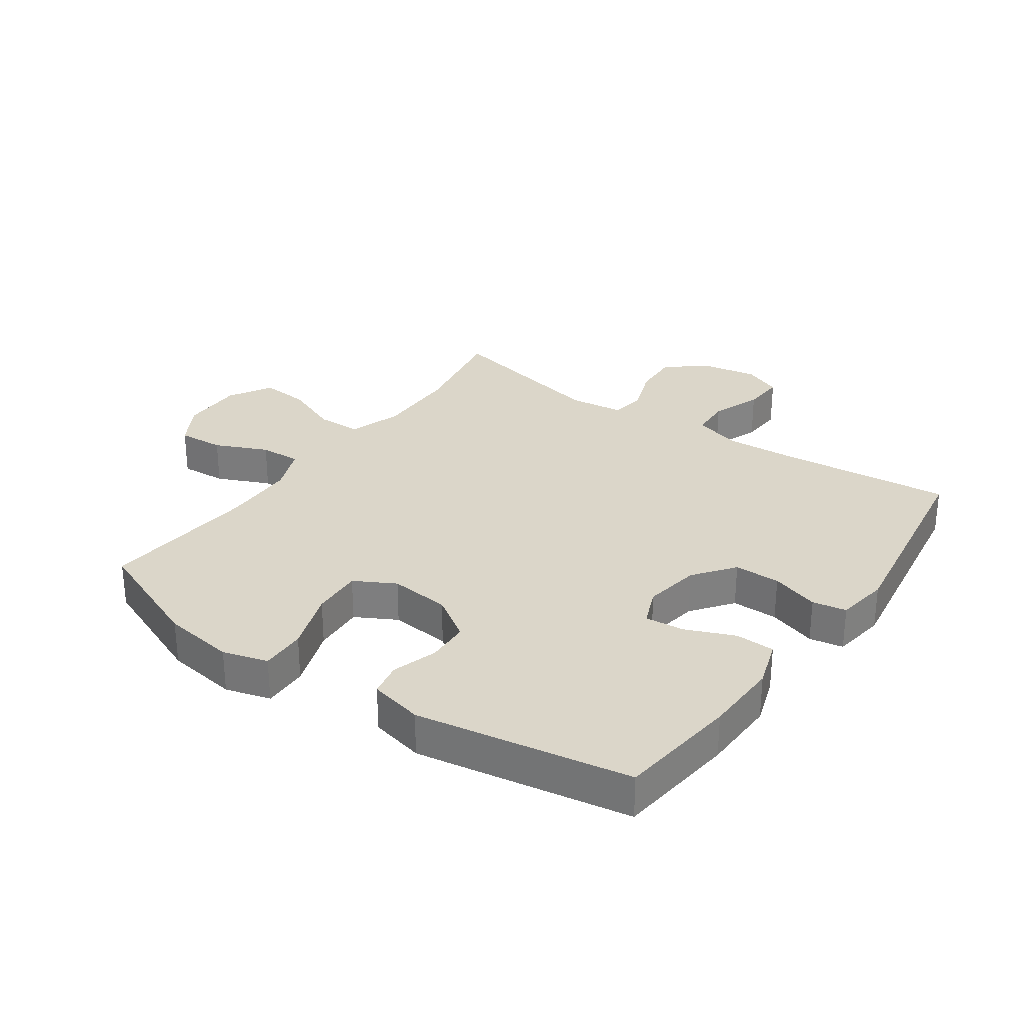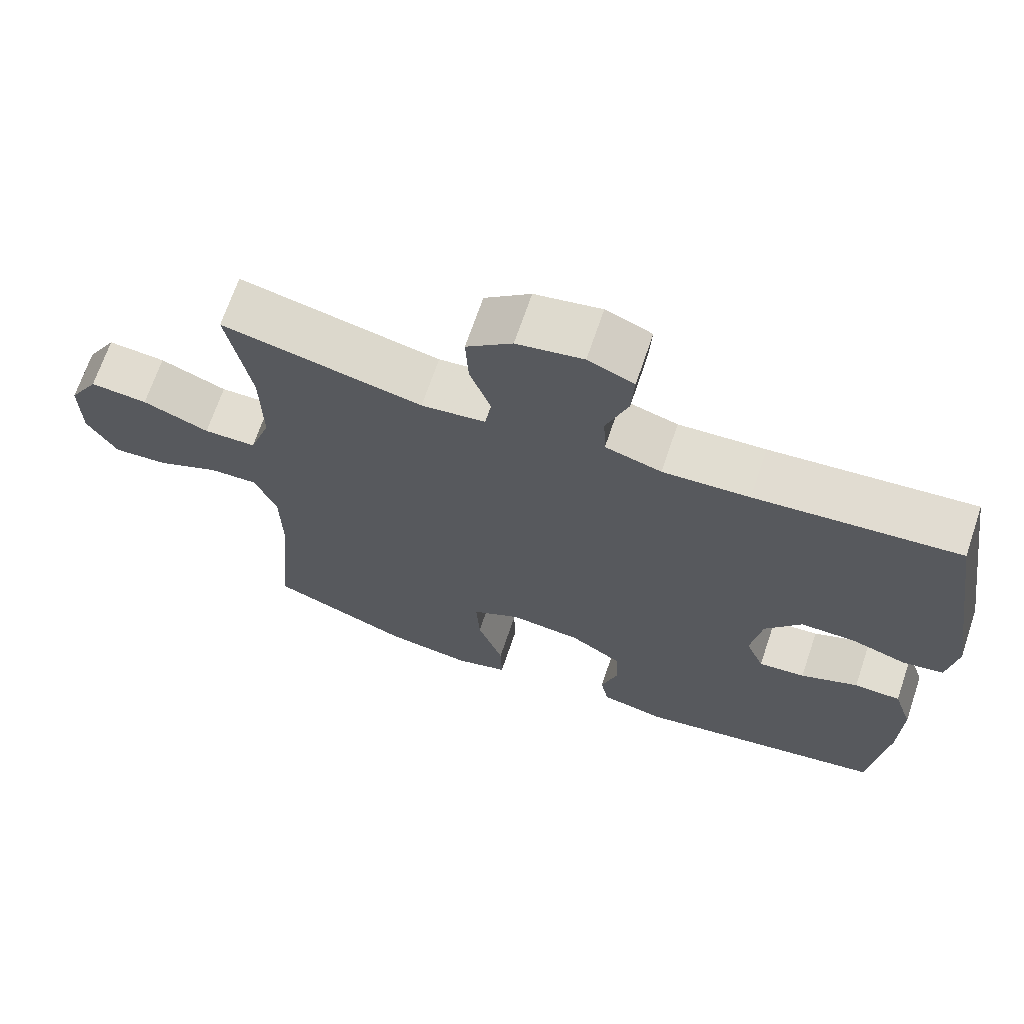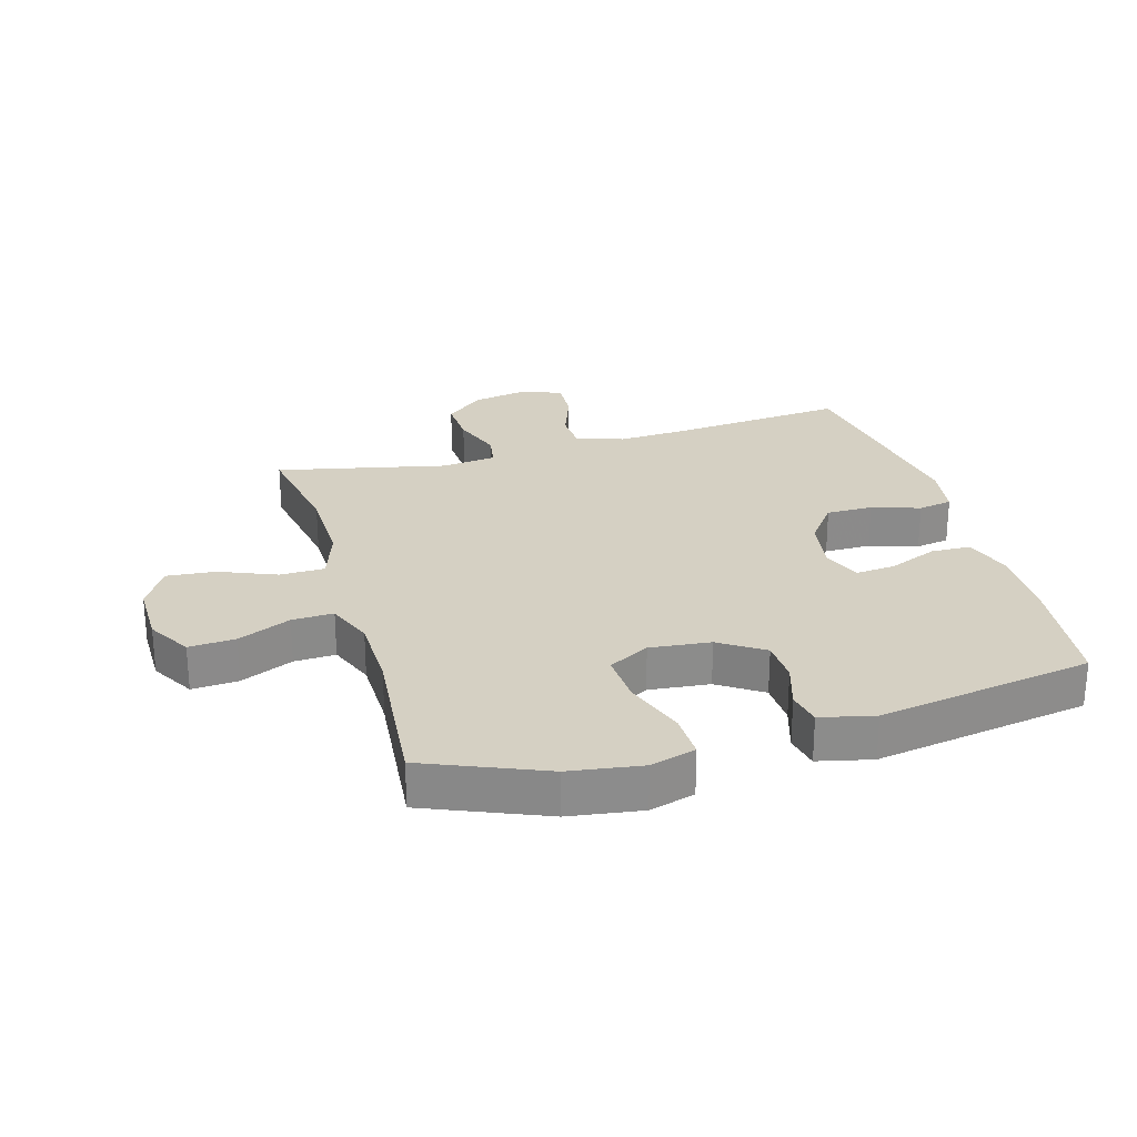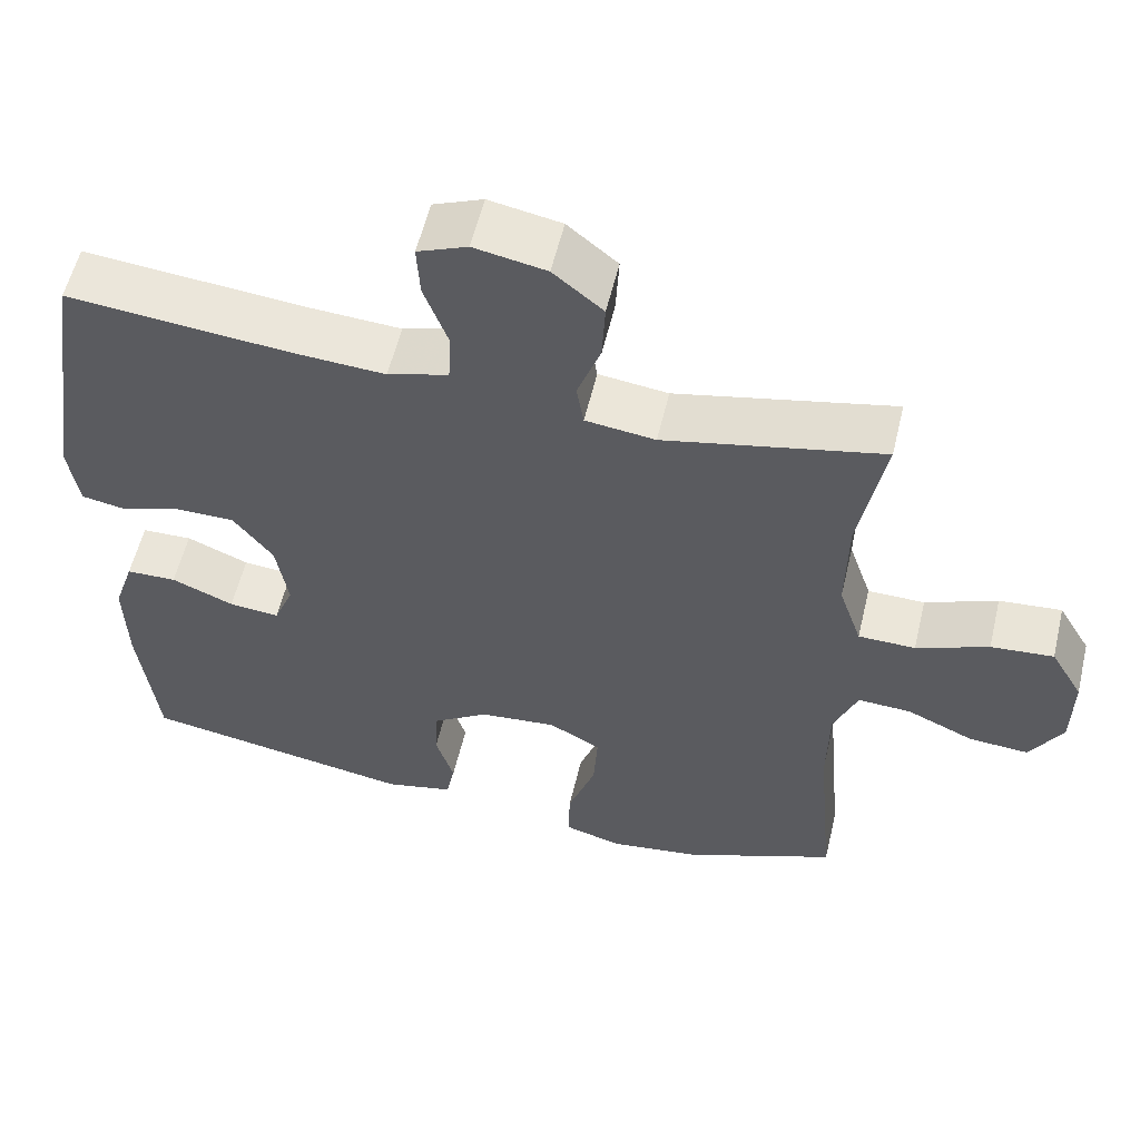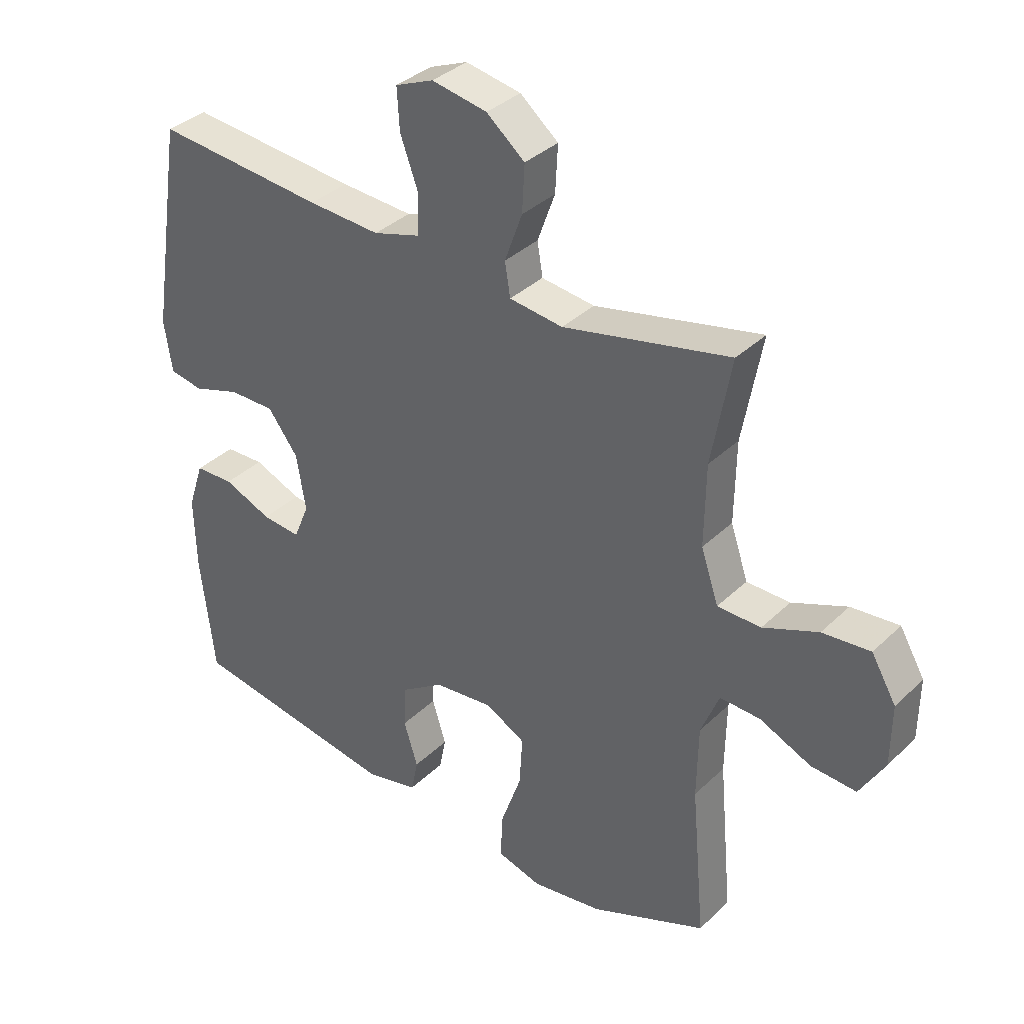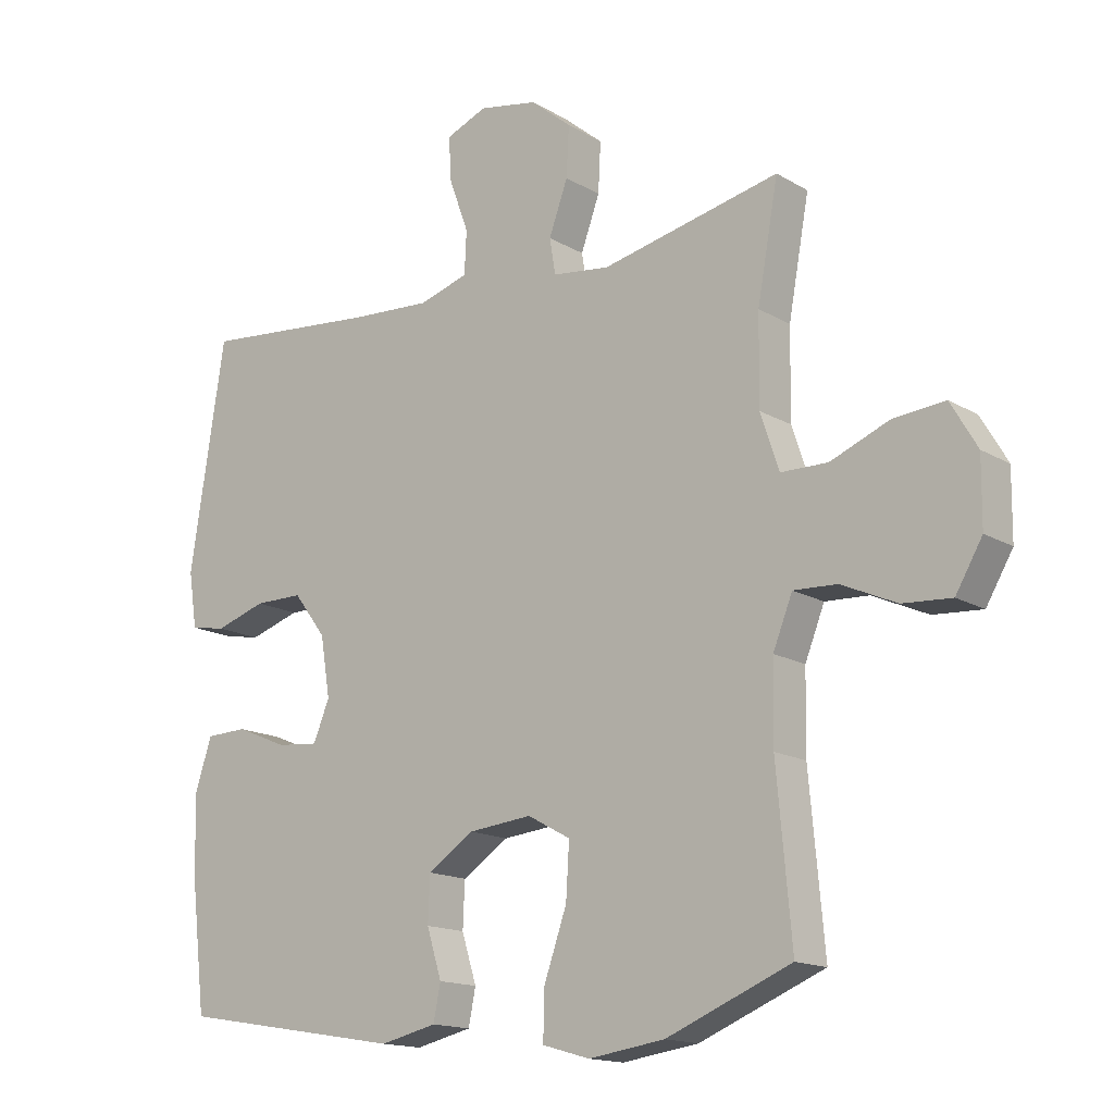
<metadata>
{"format":"obj","ext":"obj","renderer":"f3d","projection":"perspective","resolution":1024,"background":"white","views":[{"elev":29.7,"azim":-144.9,"up":"+Y"},{"elev":68.5,"azim":-161.3,"up":"+Z"},{"elev":26.2,"azim":164.0,"up":"+Y"},{"elev":56.9,"azim":13.4,"up":"+Z"},{"elev":35.6,"azim":38.8,"up":"+Z"},{"elev":-15.3,"azim":39.0,"up":"+Z"}]}
</metadata>
<code>
v -0.5 0.07 0.5
v -0.221 0.07 0.474
v -0.102 0.07 0.467
v -0.025 0.07 0.49
v -0.022 0.07 0.556
v -0.052 0.07 0.638
v -0.056 0.07 0.706
v 0.007 0.07 0.732
v 0.098 0.07 0.715
v 0.161 0.07 0.663
v 0.157 0.07 0.586
v 0.128 0.07 0.506
v 0.137 0.07 0.451
v 0.225 0.07 0.44
v 0.5 0.07 0.5
v 0.468 0.07 0.324
v 0.466 0.07 0.189
v 0.495 0.07 0.103
v 0.567 0.07 0.102
v 0.658 0.07 0.139
v 0.737 0.07 0.146
v 0.778 0.07 0.076
v 0.777 0.07 -0.026
v 0.736 0.07 -0.096
v 0.661 0.07 -0.091
v 0.576 0.07 -0.053
v 0.509 0.07 -0.05
v 0.479 0.07 -0.125
v 0.477 0.07 -0.246
v 0.5 0.07 -0.5
v 0.308 0.07 -0.579
v 0.191 0.07 -0.596
v 0.118 0.07 -0.575
v 0.12 0.07 -0.501
v 0.155 0.07 -0.401
v 0.16 0.07 -0.318
v 0.094 0.07 -0.282
v -0.004 0.07 -0.292
v -0.075 0.07 -0.339
v -0.078 0.07 -0.409
v -0.055 0.07 -0.483
v -0.066 0.07 -0.538
v -0.153 0.07 -0.558
v -0.5 0.07 -0.5
v -0.523 0.07 -0.303
v -0.526 0.07 -0.18
v -0.5 0.07 -0.101
v -0.436 0.07 -0.099
v -0.357 0.07 -0.132
v -0.293 0.07 -0.138
v -0.268 0.07 -0.077
v -0.283 0.07 0.015
v -0.333 0.07 0.081
v -0.408 0.07 0.081
v -0.486 0.07 0.056
v -0.541 0.07 0.066
v -0.554 0.07 0.152
v -0.5 0 0.5
v -0.221 0 0.474
v -0.102 0 0.467
v -0.025 0 0.49
v -0.022 0 0.556
v -0.052 0 0.638
v -0.056 0 0.706
v 0.007 0 0.732
v 0.098 0 0.715
v 0.161 0 0.663
v 0.157 0 0.586
v 0.128 0 0.506
v 0.137 0 0.451
v 0.225 0 0.44
v 0.5 0 0.5
v 0.468 0 0.324
v 0.466 0 0.189
v 0.495 0 0.103
v 0.567 0 0.102
v 0.658 0 0.139
v 0.737 0 0.146
v 0.778 0 0.076
v 0.777 0 -0.026
v 0.736 0 -0.096
v 0.661 0 -0.091
v 0.576 0 -0.053
v 0.509 0 -0.05
v 0.479 0 -0.125
v 0.477 0 -0.246
v 0.5 0 -0.5
v 0.308 0 -0.579
v 0.191 0 -0.596
v 0.118 0 -0.575
v 0.12 0 -0.501
v 0.155 0 -0.401
v 0.16 0 -0.318
v 0.094 0 -0.282
v -0.004 0 -0.292
v -0.075 0 -0.339
v -0.078 0 -0.409
v -0.055 0 -0.483
v -0.066 0 -0.538
v -0.153 0 -0.558
v -0.5 0 -0.5
v -0.523 0 -0.303
v -0.526 0 -0.18
v -0.5 0 -0.101
v -0.436 0 -0.099
v -0.357 0 -0.132
v -0.293 0 -0.138
v -0.268 0 -0.077
v -0.283 0 0.015
v -0.333 0 0.081
v -0.408 0 0.081
v -0.486 0 0.056
v -0.541 0 0.066
v -0.554 0 0.152
f 54 55 56 57
f 53 54 57 1
f 52 53 1 2
f 51 52 2 3
f 46 47 48 49
f 46 49 50
f 45 46 50
f 44 45 50
f 43 44 50
f 40 41 42 43
f 39 40 43 50
f 38 39 50 51
f 32 33 34 35
f 32 35 36
f 29 30 31 32
f 28 29 32 36
f 27 28 36 37
f 23 24 25 26
f 23 26 27
f 22 23 27
f 19 20 21 22
f 18 19 22 27
f 17 18 27 37
f 14 15 16
f 13 14 16 17
f 9 10 11 12
f 7 8 9 12
f 5 6 7 12
f 4 5 12 13
f 17 37 38 51
f 13 17 51
f 3 4 13 51
f 114 113 112 111
f 58 114 111 110
f 59 58 110 109
f 60 59 109 108
f 106 105 104 103
f 107 106 103
f 107 103 102
f 107 102 101
f 107 101 100
f 100 99 98 97
f 107 100 97 96
f 108 107 96 95
f 92 91 90 89
f 93 92 89
f 89 88 87 86
f 93 89 86 85
f 94 93 85 84
f 83 82 81 80
f 84 83 80
f 84 80 79
f 79 78 77 76
f 84 79 76 75
f 94 84 75 74
f 73 72 71
f 74 73 71 70
f 69 68 67 66
f 69 66 65 64
f 69 64 63 62
f 70 69 62 61
f 108 95 94 74
f 108 74 70
f 108 70 61 60
f 1 58 59 2
f 2 59 60 3
f 3 60 61 4
f 4 61 62 5
f 5 62 63 6
f 6 63 64 7
f 7 64 65 8
f 8 65 66 9
f 9 66 67 10
f 10 67 68 11
f 11 68 69 12
f 12 69 70 13
f 13 70 71 14
f 14 71 72 15
f 15 72 73 16
f 16 73 74 17
f 17 74 75 18
f 18 75 76 19
f 19 76 77 20
f 20 77 78 21
f 21 78 79 22
f 22 79 80 23
f 23 80 81 24
f 24 81 82 25
f 25 82 83 26
f 26 83 84 27
f 27 84 85 28
f 28 85 86 29
f 29 86 87 30
f 30 87 88 31
f 31 88 89 32
f 32 89 90 33
f 33 90 91 34
f 34 91 92 35
f 35 92 93 36
f 36 93 94 37
f 37 94 95 38
f 38 95 96 39
f 39 96 97 40
f 40 97 98 41
f 41 98 99 42
f 42 99 100 43
f 43 100 101 44
f 44 101 102 45
f 45 102 103 46
f 46 103 104 47
f 47 104 105 48
f 48 105 106 49
f 49 106 107 50
f 50 107 108 51
f 51 108 109 52
f 52 109 110 53
f 53 110 111 54
f 54 111 112 55
f 55 112 113 56
f 56 113 114 57
f 57 114 58 1

</code>
